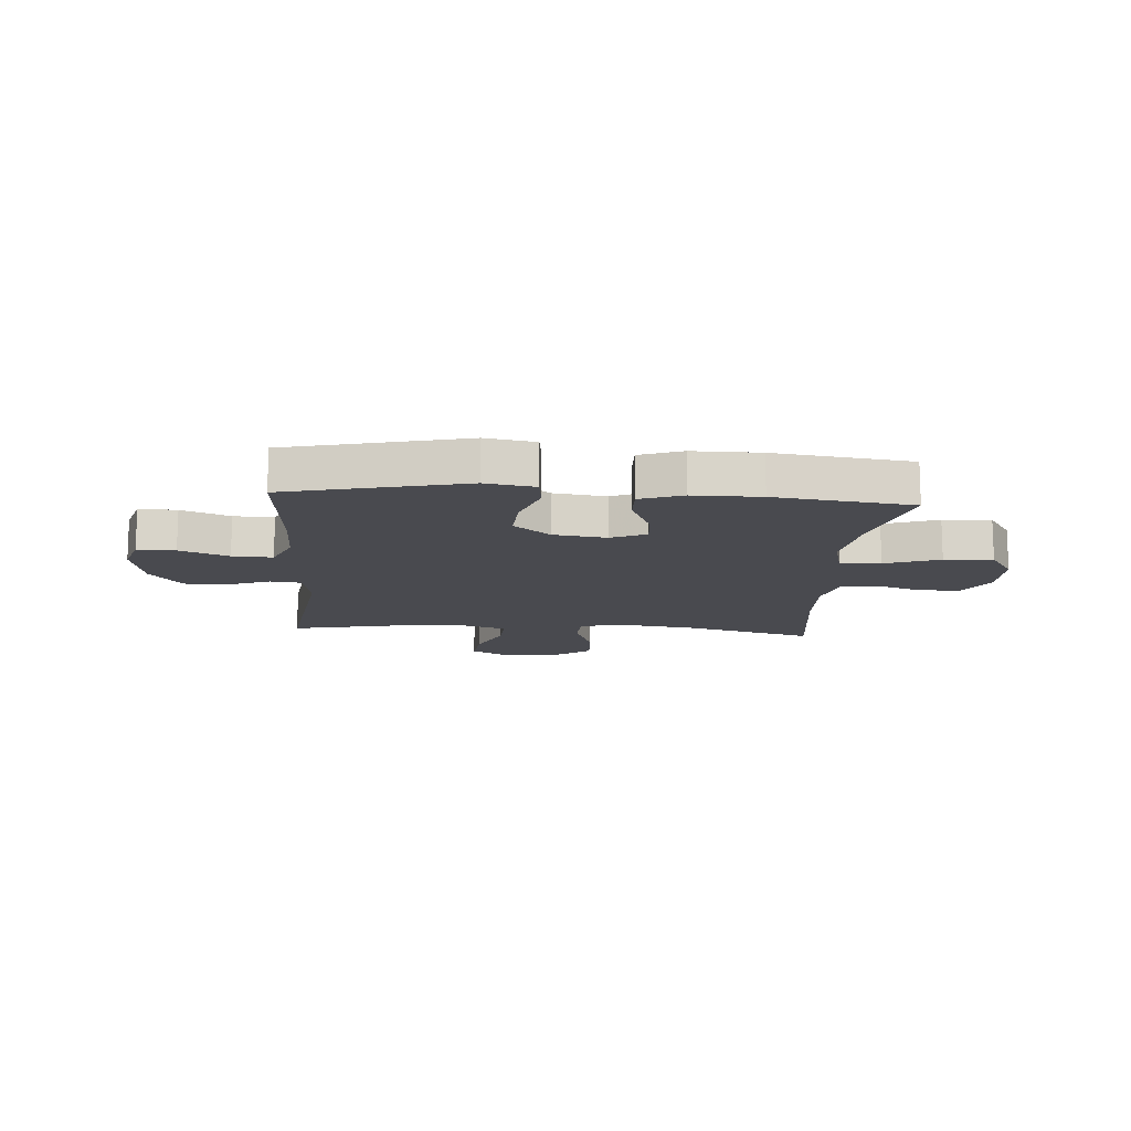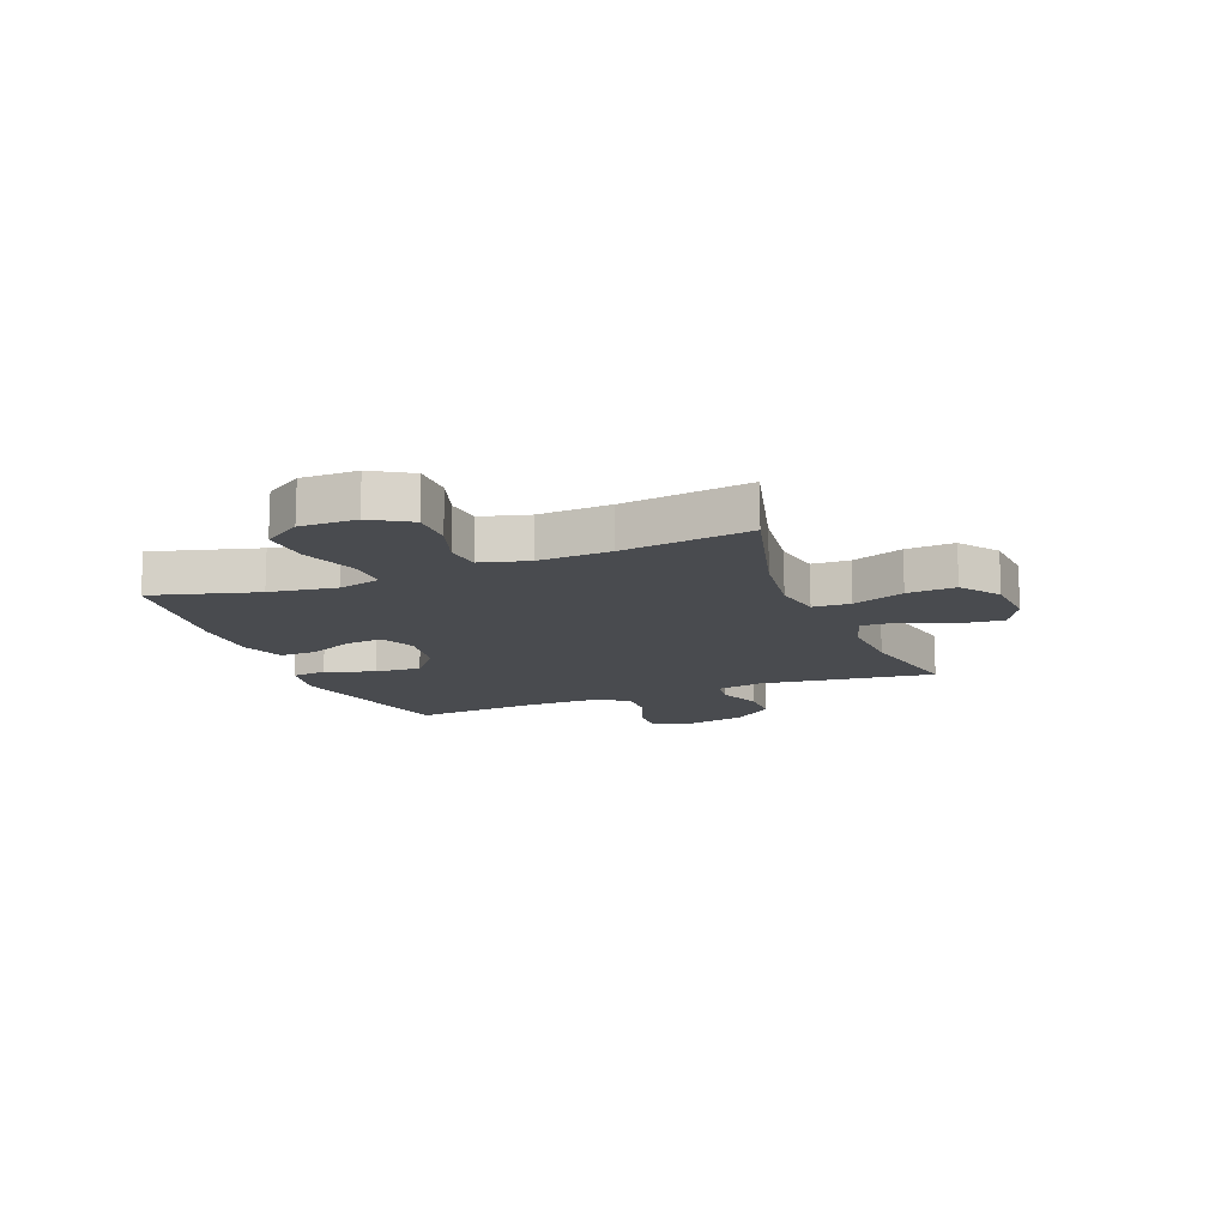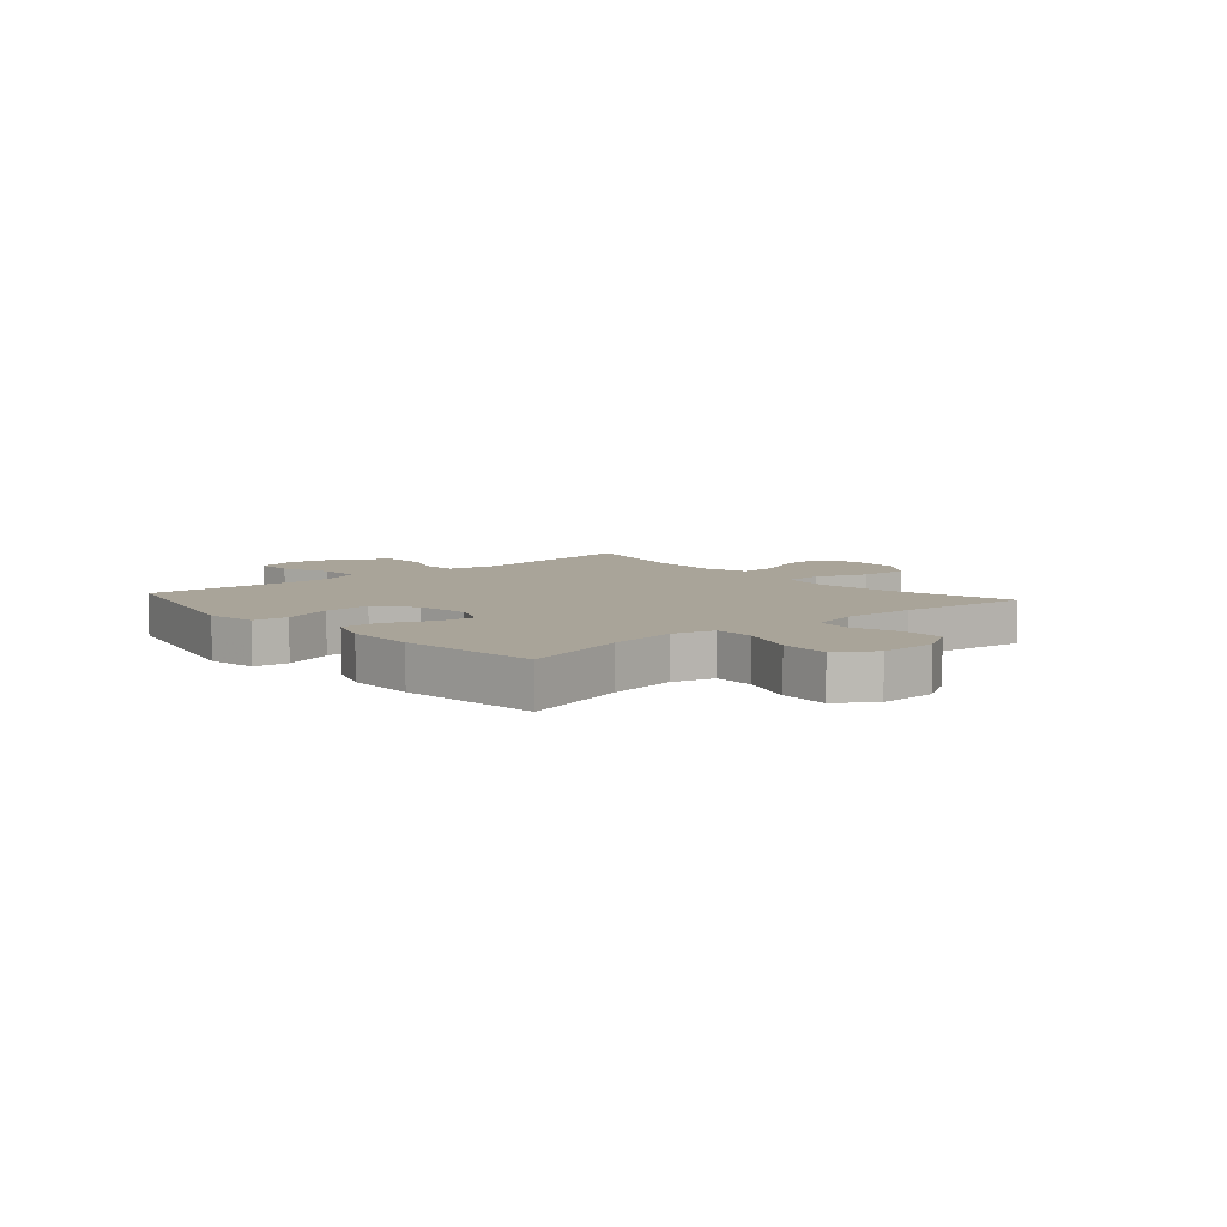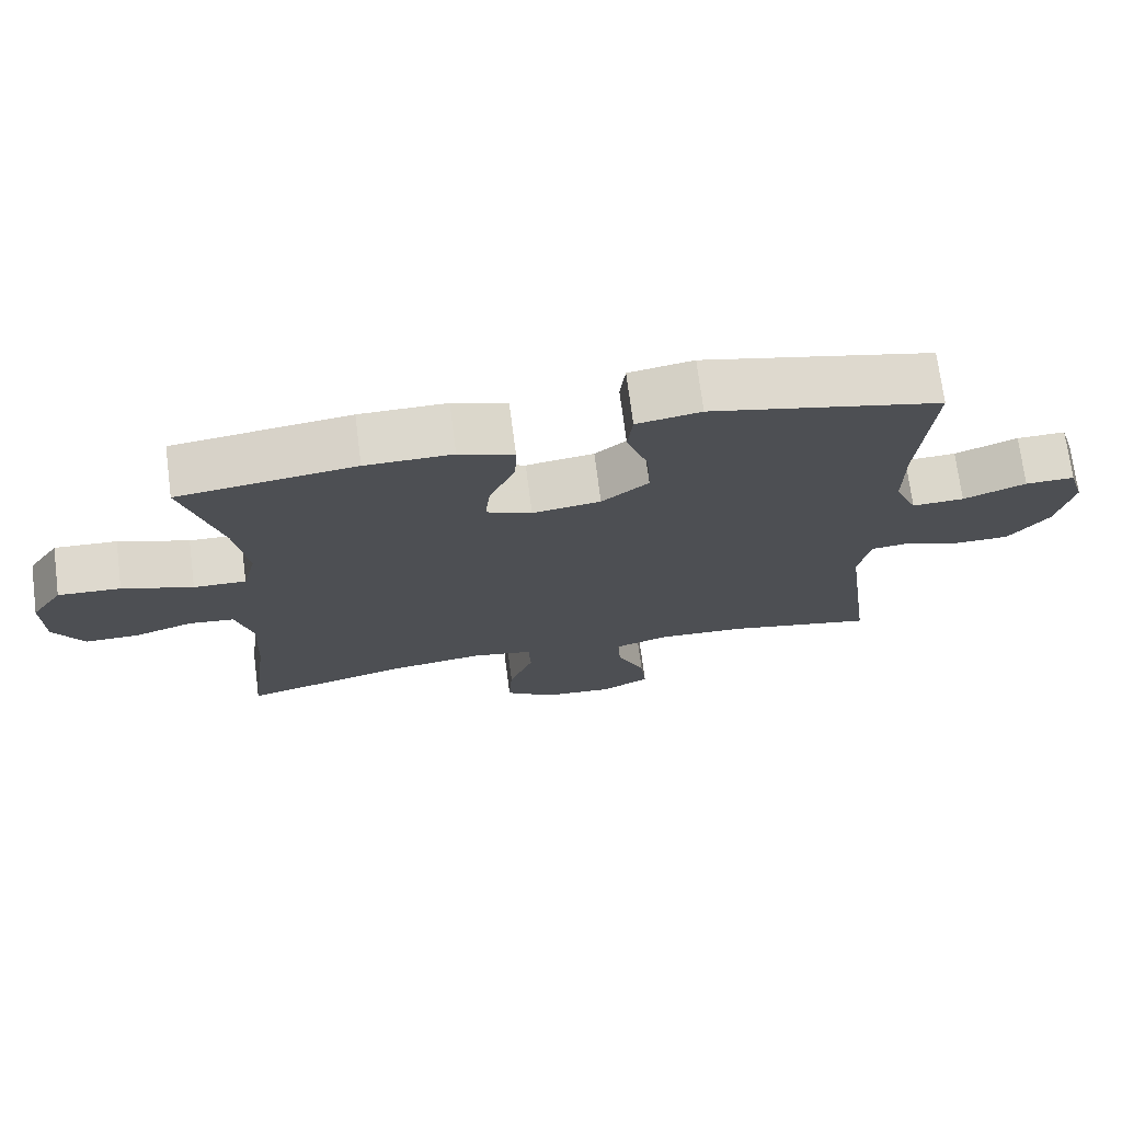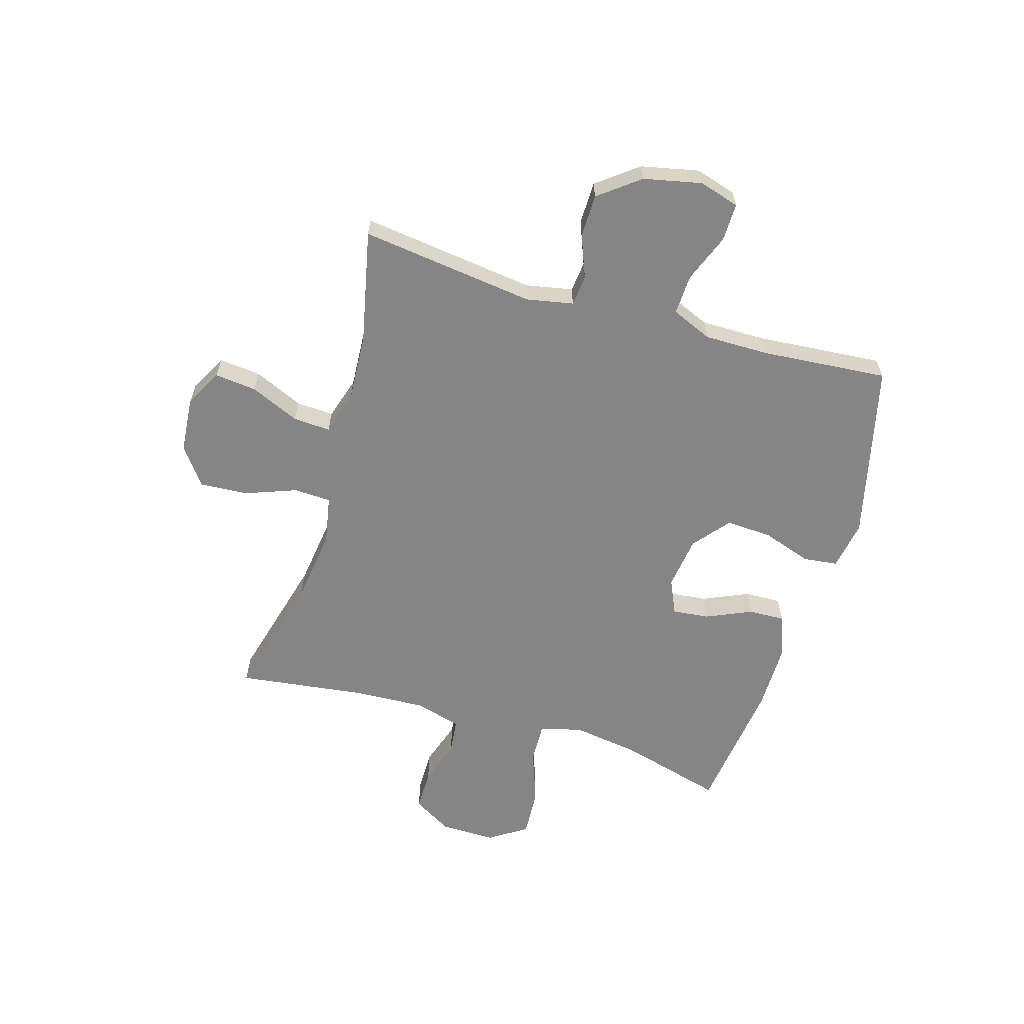
<metadata>
{"format":"obj","ext":"obj","renderer":"f3d","projection":"perspective","resolution":1024,"background":"white","views":[{"elev":-13.5,"azim":-4.3,"up":"+Y"},{"elev":-13.9,"azim":111.5,"up":"+Y"},{"elev":7.2,"azim":48.8,"up":"+Y"},{"elev":72.4,"azim":172.6,"up":"+Z"},{"elev":-61.7,"azim":-106.4,"up":"+Y"}]}
</metadata>
<code>
v 0.5 0.07 -0.5
v 0.271 0.07 -0.439
v 0.138 0.07 -0.421
v 0.052 0.07 -0.437
v 0.049 0.07 -0.504
v 0.083 0.07 -0.596
v 0.088 0.07 -0.682
v 0.02 0.07 -0.732
v -0.08 0.07 -0.74
v -0.147 0.07 -0.704
v -0.139 0.07 -0.629
v -0.1 0.07 -0.541
v -0.096 0.07 -0.474
v -0.173 0.07 -0.45
v -0.297 0.07 -0.457
v -0.5 0.07 -0.5
v -0.459 0.07 -0.187
v -0.475 0.07 -0.103
v -0.53 0.07 -0.097
v -0.607 0.07 -0.127
v -0.684 0.07 -0.126
v -0.74 0.07 -0.053
v -0.762 0.07 0.051
v -0.74 0.07 0.123
v -0.672 0.07 0.122
v -0.585 0.07 0.088
v -0.513 0.07 0.085
v -0.482 0.07 0.157
v -0.482 0.07 0.272
v -0.5 0.07 0.5
v -0.182 0.07 0.576
v -0.093 0.07 0.561
v -0.086 0.07 0.499
v -0.116 0.07 0.411
v -0.121 0.07 0.328
v -0.056 0.07 0.275
v 0.039 0.07 0.262
v 0.102 0.07 0.29
v 0.095 0.07 0.356
v 0.059 0.07 0.438
v 0.057 0.07 0.503
v 0.133 0.07 0.531
v 0.254 0.07 0.531
v 0.5 0.07 0.5
v 0.448 0.07 0.312
v 0.43 0.07 0.193
v 0.449 0.07 0.117
v 0.522 0.07 0.119
v 0.62 0.07 0.154
v 0.707 0.07 0.159
v 0.751 0.07 0.092
v 0.75 0.07 -0.008
v 0.708 0.07 -0.078
v 0.633 0.07 -0.078
v 0.551 0.07 -0.051
v 0.488 0.07 -0.058
v 0.465 0.07 -0.143
v 0.471 0.07 -0.272
v 0.5 0 -0.5
v 0.271 0 -0.439
v 0.138 0 -0.421
v 0.052 0 -0.437
v 0.049 0 -0.504
v 0.083 0 -0.596
v 0.088 0 -0.682
v 0.02 0 -0.732
v -0.08 0 -0.74
v -0.147 0 -0.704
v -0.139 0 -0.629
v -0.1 0 -0.541
v -0.096 0 -0.474
v -0.173 0 -0.45
v -0.297 0 -0.457
v -0.5 0 -0.5
v -0.459 0 -0.187
v -0.475 0 -0.103
v -0.53 0 -0.097
v -0.607 0 -0.127
v -0.684 0 -0.126
v -0.74 0 -0.053
v -0.762 0 0.051
v -0.74 0 0.123
v -0.672 0 0.122
v -0.585 0 0.088
v -0.513 0 0.085
v -0.482 0 0.157
v -0.482 0 0.272
v -0.5 0 0.5
v -0.182 0 0.576
v -0.093 0 0.561
v -0.086 0 0.499
v -0.116 0 0.411
v -0.121 0 0.328
v -0.056 0 0.275
v 0.039 0 0.262
v 0.102 0 0.29
v 0.095 0 0.356
v 0.059 0 0.438
v 0.057 0 0.503
v 0.133 0 0.531
v 0.254 0 0.531
v 0.5 0 0.5
v 0.448 0 0.312
v 0.43 0 0.193
v 0.449 0 0.117
v 0.522 0 0.119
v 0.62 0 0.154
v 0.707 0 0.159
v 0.751 0 0.092
v 0.75 0 -0.008
v 0.708 0 -0.078
v 0.633 0 -0.078
v 0.551 0 -0.051
v 0.488 0 -0.058
v 0.465 0 -0.143
v 0.471 0 -0.272
f 52 53 54 55
f 52 55 56
f 51 52 56
f 48 49 50 51
f 47 48 51 56
f 46 47 56 57
f 42 43 44 45
f 42 45 46
f 39 40 41 42
f 38 39 42 46
f 37 38 46 57
f 31 32 33 34
f 29 30 31 34
f 28 29 34 35
f 27 28 35 36
f 23 24 25 26
f 23 26 27
f 22 23 27
f 19 20 21 22
f 18 19 22 27
f 15 16 17
f 14 15 17 18
f 13 14 18 27
f 9 10 11 12
f 9 12 13
f 8 9 13
f 5 6 7 8
f 4 5 8 13
f 58 1 2
f 58 2 3
f 57 58 3 4
f 27 36 37 57
f 4 13 27 57
f 113 112 111 110
f 114 113 110
f 114 110 109
f 109 108 107 106
f 114 109 106 105
f 115 114 105 104
f 103 102 101 100
f 104 103 100
f 100 99 98 97
f 104 100 97 96
f 115 104 96 95
f 92 91 90 89
f 92 89 88 87
f 93 92 87 86
f 94 93 86 85
f 84 83 82 81
f 85 84 81
f 85 81 80
f 80 79 78 77
f 85 80 77 76
f 75 74 73
f 76 75 73 72
f 85 76 72 71
f 70 69 68 67
f 71 70 67
f 71 67 66
f 66 65 64 63
f 71 66 63 62
f 60 59 116
f 61 60 116
f 62 61 116 115
f 115 95 94 85
f 115 85 71 62
f 1 59 60 2
f 2 60 61 3
f 3 61 62 4
f 4 62 63 5
f 5 63 64 6
f 6 64 65 7
f 7 65 66 8
f 8 66 67 9
f 9 67 68 10
f 10 68 69 11
f 11 69 70 12
f 12 70 71 13
f 13 71 72 14
f 14 72 73 15
f 15 73 74 16
f 16 74 75 17
f 17 75 76 18
f 18 76 77 19
f 19 77 78 20
f 20 78 79 21
f 21 79 80 22
f 22 80 81 23
f 23 81 82 24
f 24 82 83 25
f 25 83 84 26
f 26 84 85 27
f 27 85 86 28
f 28 86 87 29
f 29 87 88 30
f 30 88 89 31
f 31 89 90 32
f 32 90 91 33
f 33 91 92 34
f 34 92 93 35
f 35 93 94 36
f 36 94 95 37
f 37 95 96 38
f 38 96 97 39
f 39 97 98 40
f 40 98 99 41
f 41 99 100 42
f 42 100 101 43
f 43 101 102 44
f 44 102 103 45
f 45 103 104 46
f 46 104 105 47
f 47 105 106 48
f 48 106 107 49
f 49 107 108 50
f 50 108 109 51
f 51 109 110 52
f 52 110 111 53
f 53 111 112 54
f 54 112 113 55
f 55 113 114 56
f 56 114 115 57
f 57 115 116 58
f 58 116 59 1

</code>
